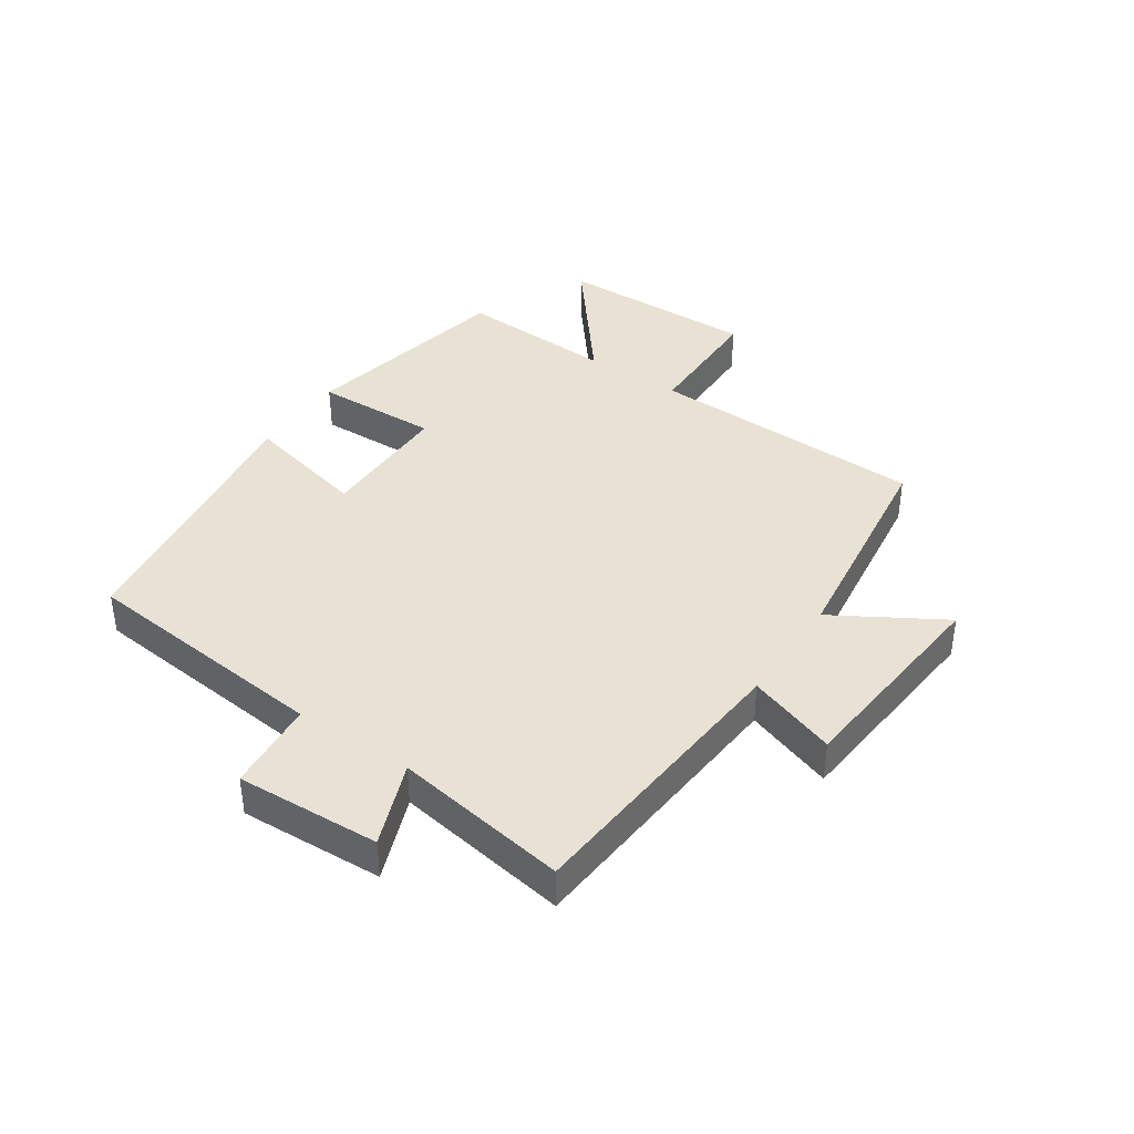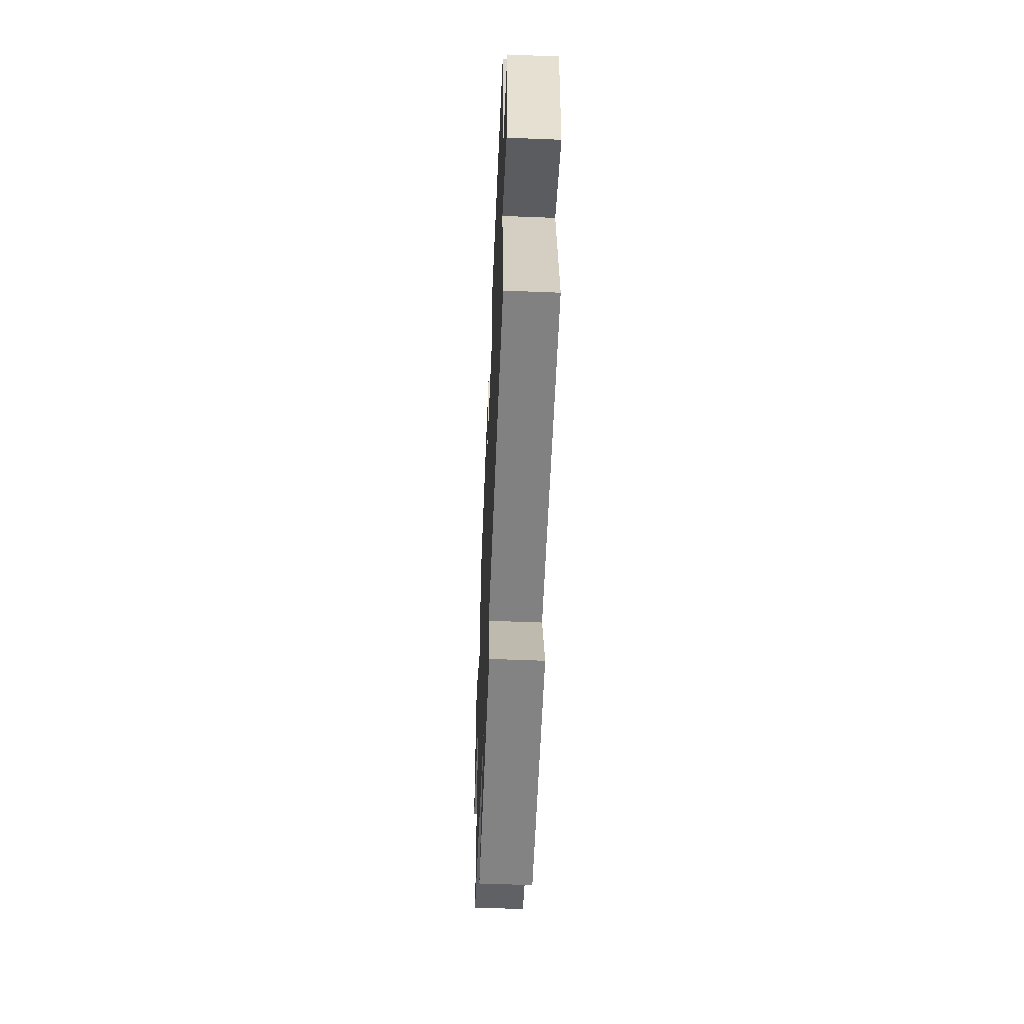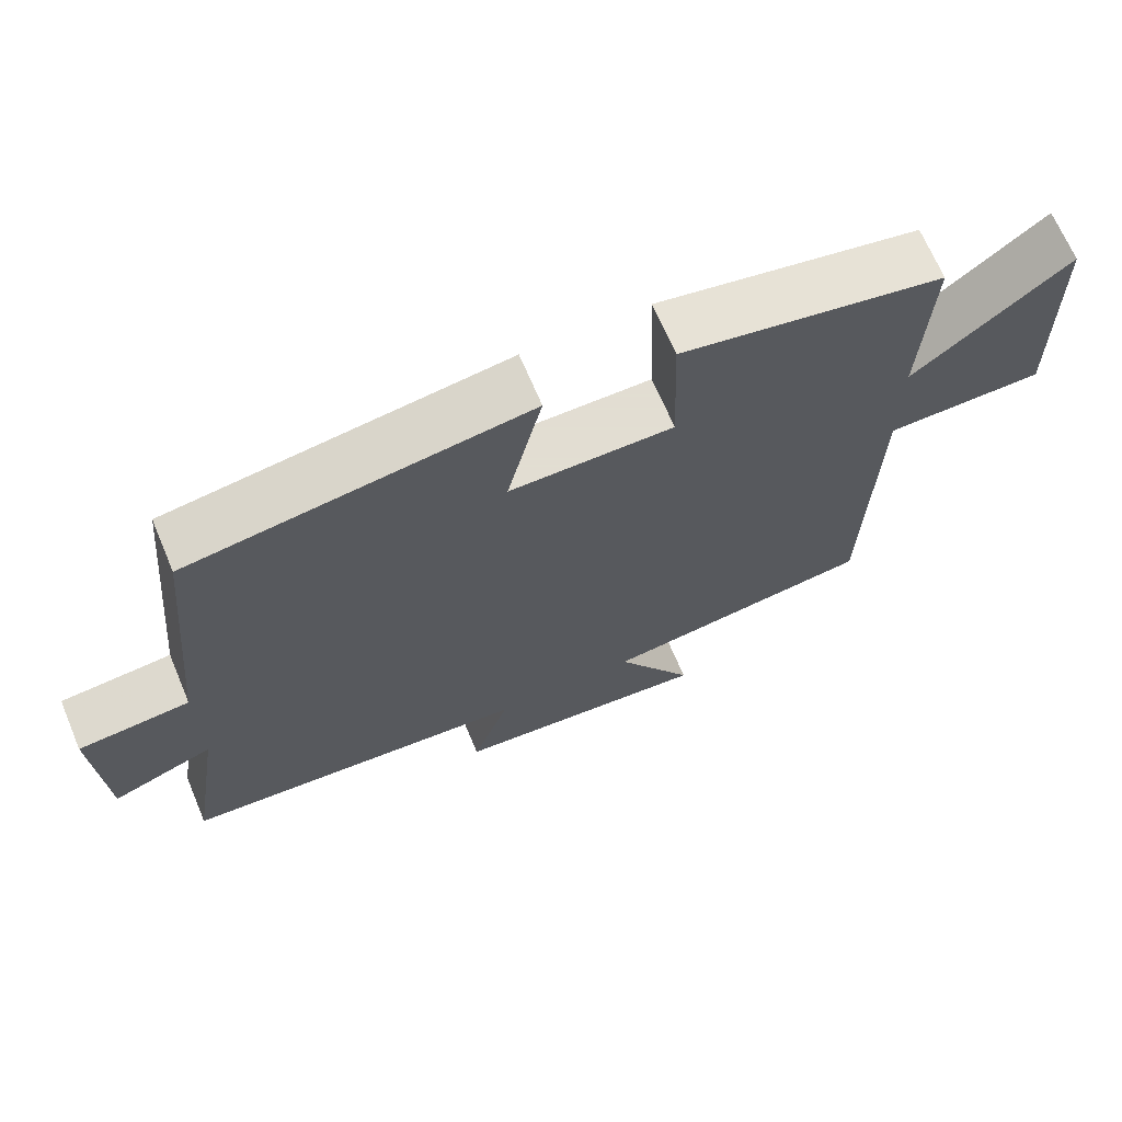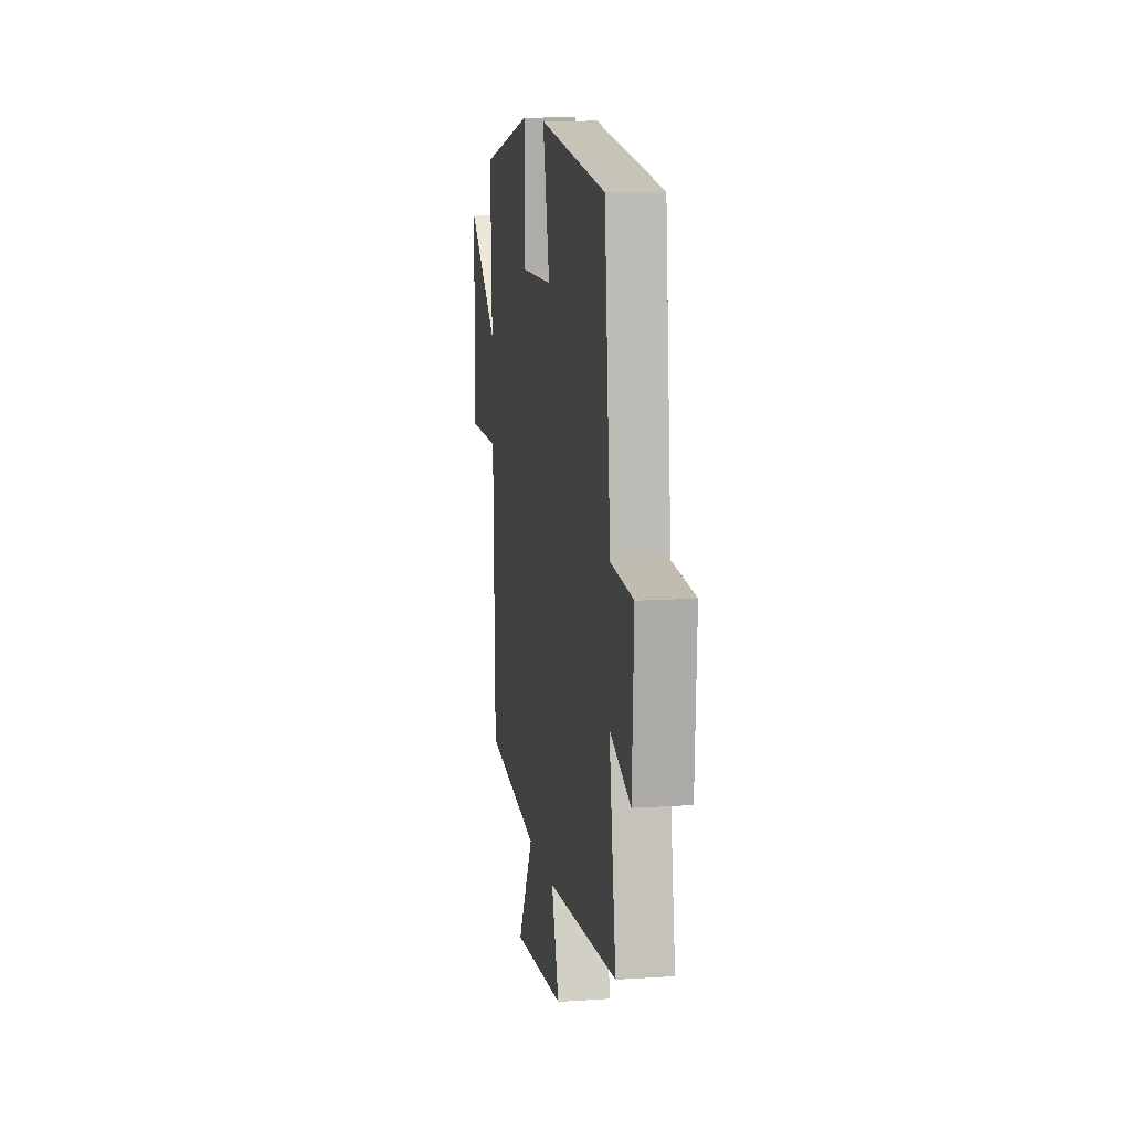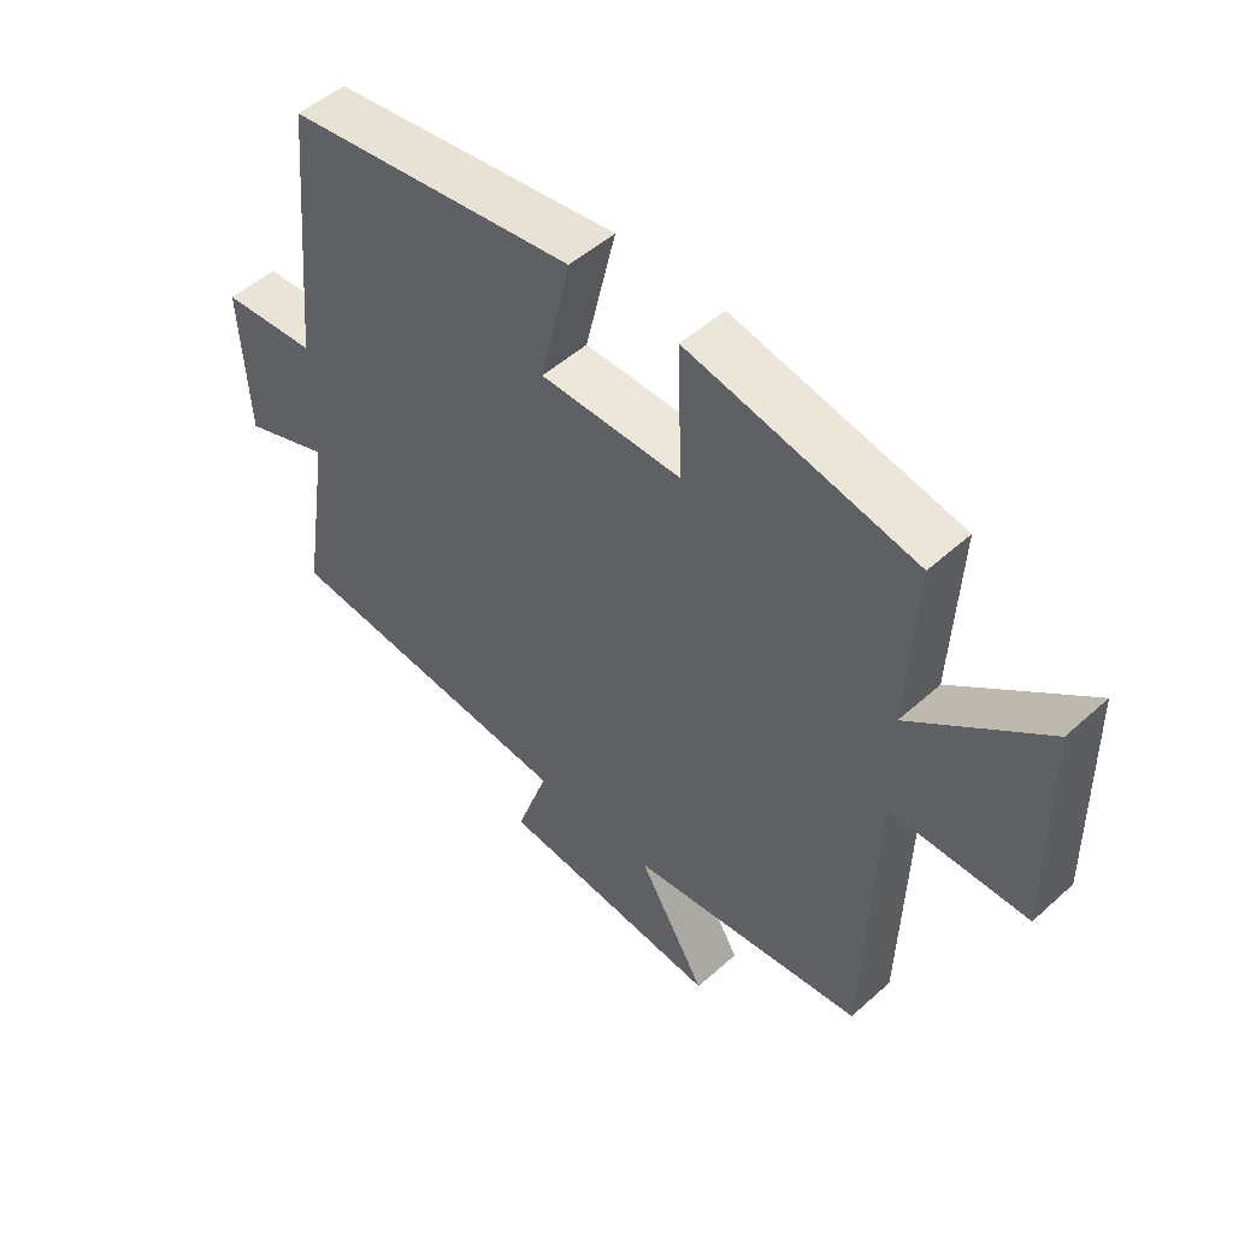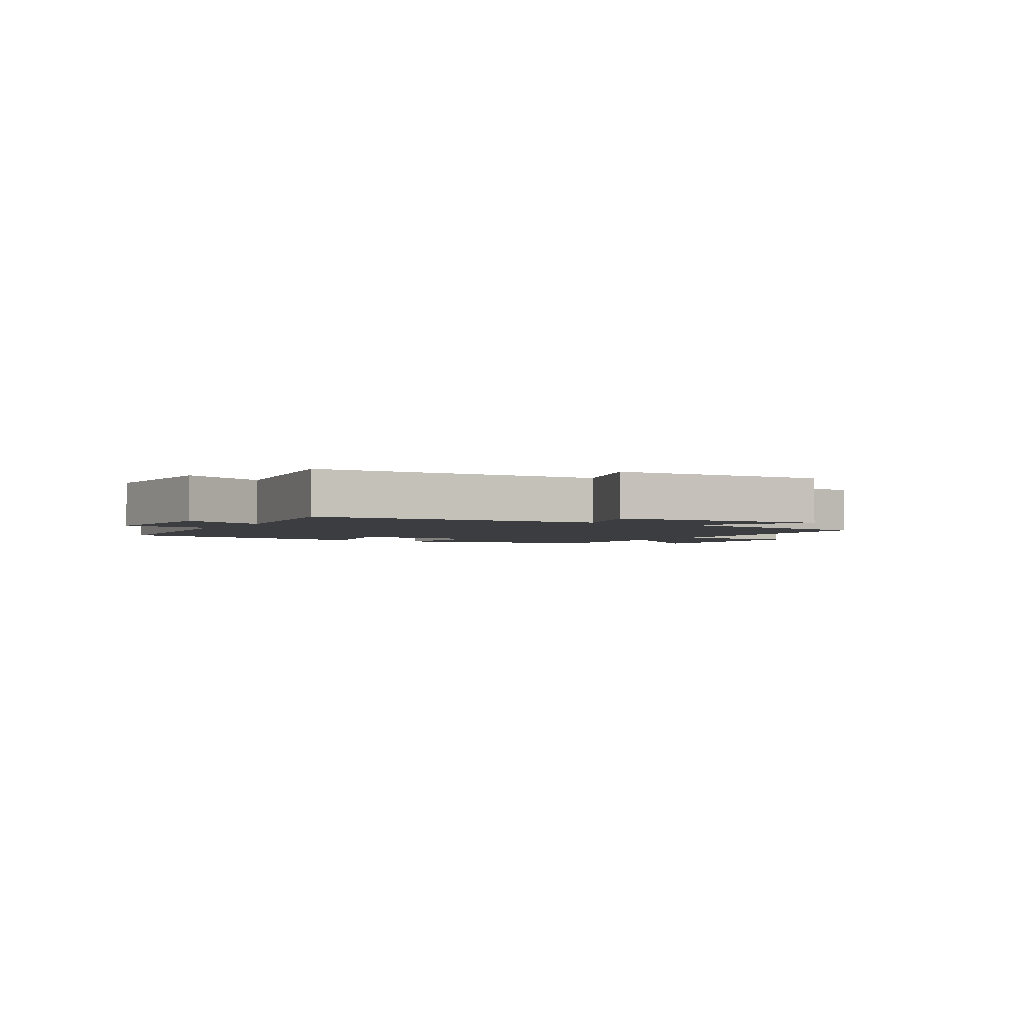
<metadata>
{"format":"obj","ext":"obj","renderer":"f3d","projection":"perspective","resolution":1024,"background":"white","views":[{"elev":39.7,"azim":124.1,"up":"+Y"},{"elev":-55.8,"azim":87.6,"up":"+Z"},{"elev":68.1,"azim":157.1,"up":"+Z"},{"elev":11.3,"azim":80.8,"up":"+Z"},{"elev":50.5,"azim":-134.5,"up":"+Z"},{"elev":-2.6,"azim":148.2,"up":"+Y"}]}
</metadata>
<code>
v 0.545 0.07 -0.461
v 0.074 0.07 -0.5
v 0.124 0.07 -0.646
v -0.226 0.07 -0.678
v -0.12 0.07 -0.5
v -0.487 0.07 -0.451
v -0.5 0.07 0.006
v -0.713 0.07 0.008
v -0.707 0.07 0.336
v -0.5 0.07 0.17
v -0.512 0.07 0.429
v -0.16 0.07 0.5
v -0.167 0.07 0.297
v 0.053 0.07 0.297
v 0.006 0.07 0.5
v 0.46 0.07 0.434
v 0.5 0.07 0.021
v 0.65 0.07 0.008
v 0.638 0.07 -0.228
v 0.5 0.07 -0.175
v 0.545 0 -0.461
v 0.074 0 -0.5
v 0.124 0 -0.646
v -0.226 0 -0.678
v -0.12 0 -0.5
v -0.487 0 -0.451
v -0.5 0 0.006
v -0.713 0 0.008
v -0.707 0 0.336
v -0.5 0 0.17
v -0.512 0 0.429
v -0.16 0 0.5
v -0.167 0 0.297
v 0.053 0 0.297
v 0.006 0 0.5
v 0.46 0 0.434
v 0.5 0 0.021
v 0.65 0 0.008
v 0.638 0 -0.228
v 0.5 0 -0.175
f 17 18 19 20
f 16 17 20
f 15 16 20
f 14 15 20
f 20 1 2
f 14 20 2
f 13 14 2
f 10 11 12 13
f 10 13 2
f 7 8 9 10
f 7 10 2
f 6 7 2
f 5 6 2
f 2 3 4 5
f 40 39 38 37
f 40 37 36
f 40 36 35
f 40 35 34
f 22 21 40
f 22 40 34
f 22 34 33
f 33 32 31 30
f 22 33 30
f 30 29 28 27
f 22 30 27
f 22 27 26
f 22 26 25
f 25 24 23 22
f 1 21 22 2
f 2 22 23 3
f 3 23 24 4
f 4 24 25 5
f 5 25 26 6
f 6 26 27 7
f 7 27 28 8
f 8 28 29 9
f 9 29 30 10
f 10 30 31 11
f 11 31 32 12
f 12 32 33 13
f 13 33 34 14
f 14 34 35 15
f 15 35 36 16
f 16 36 37 17
f 17 37 38 18
f 18 38 39 19
f 19 39 40 20
f 20 40 21 1

</code>
